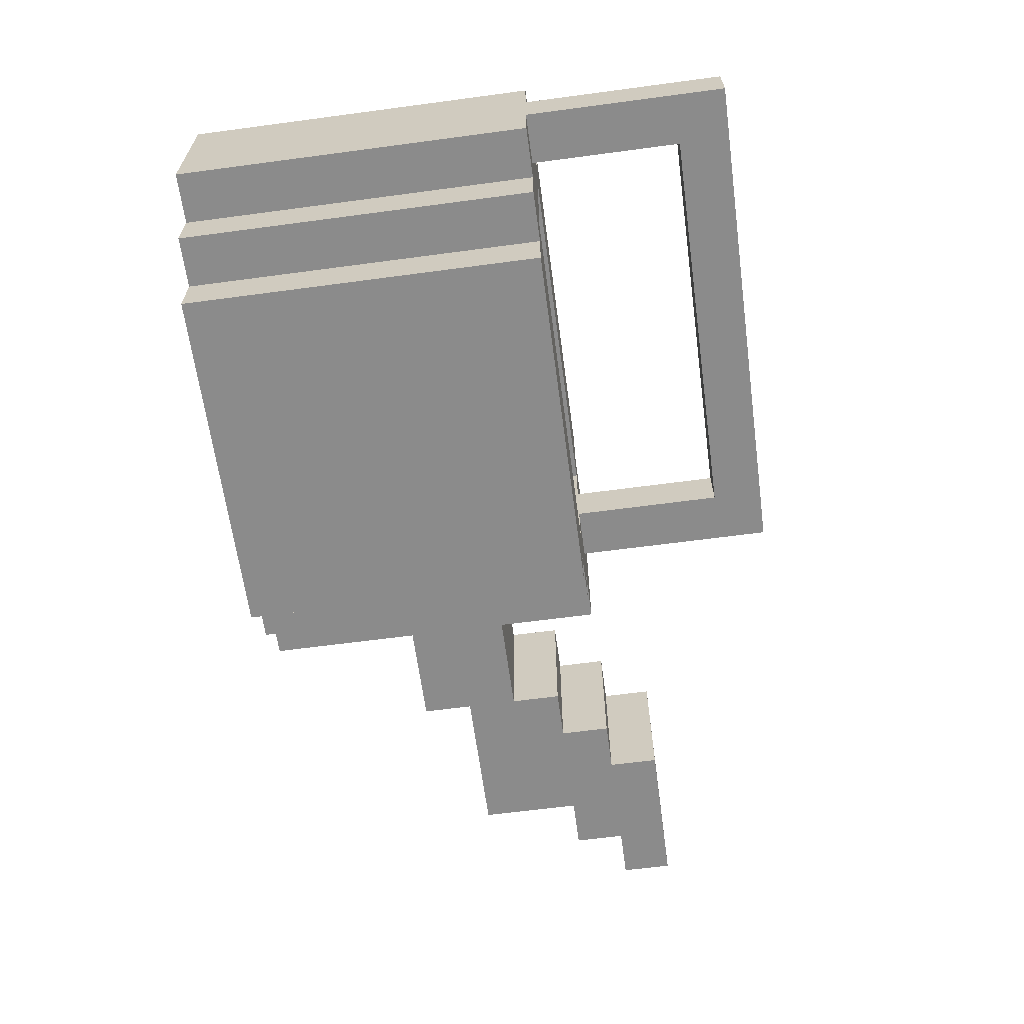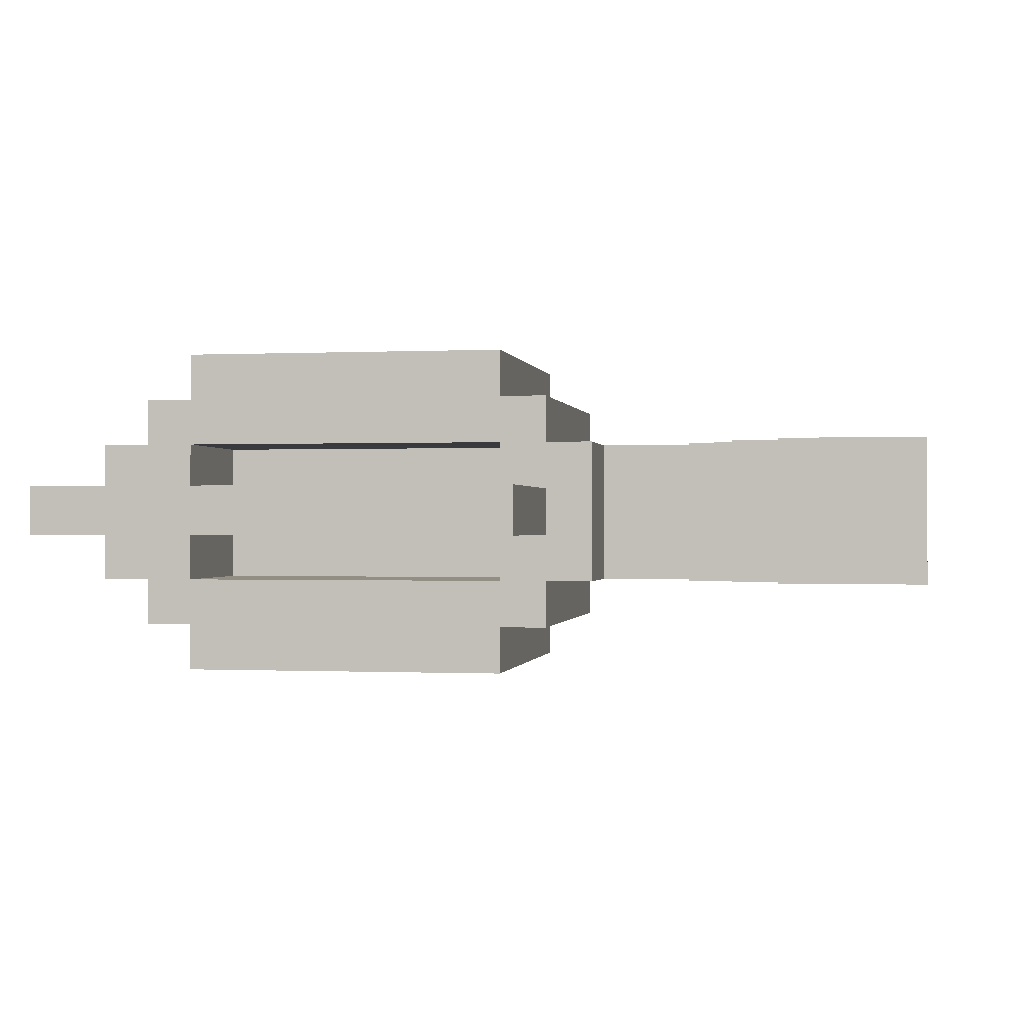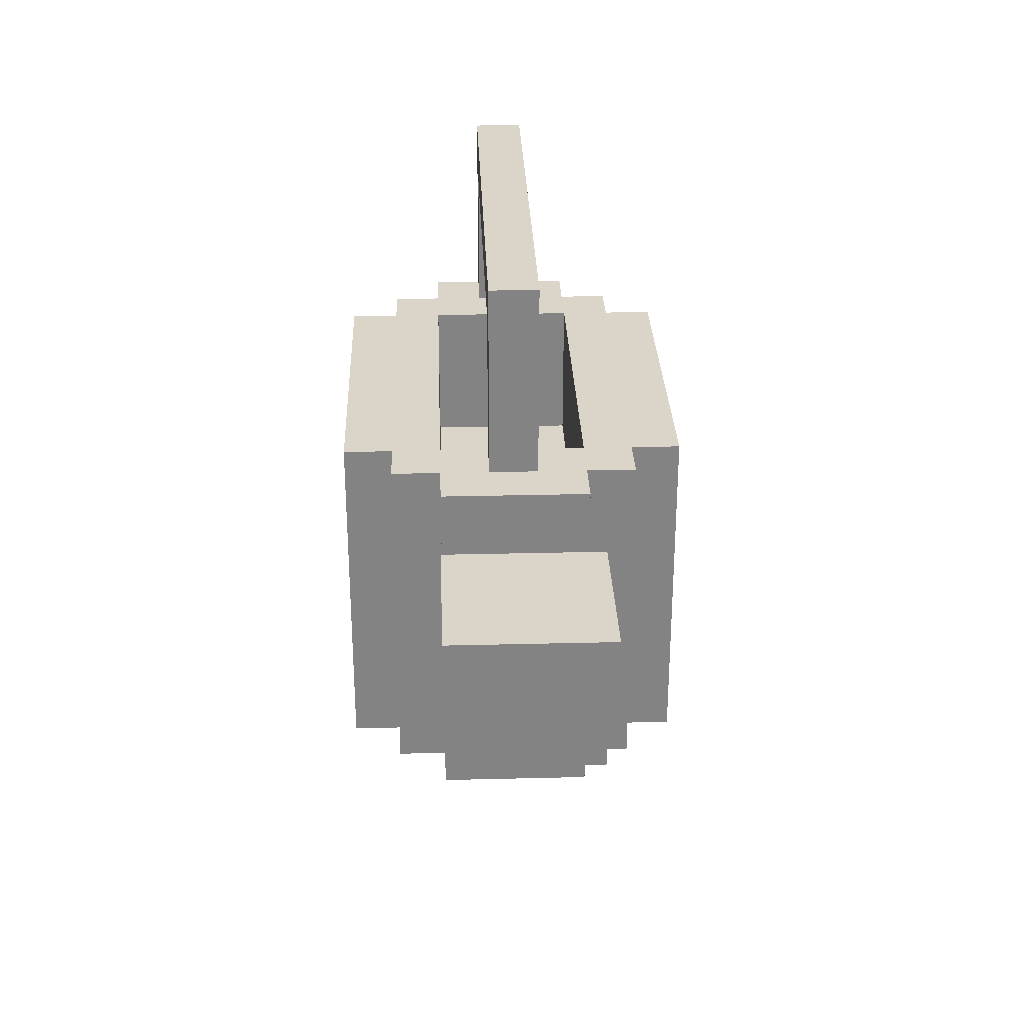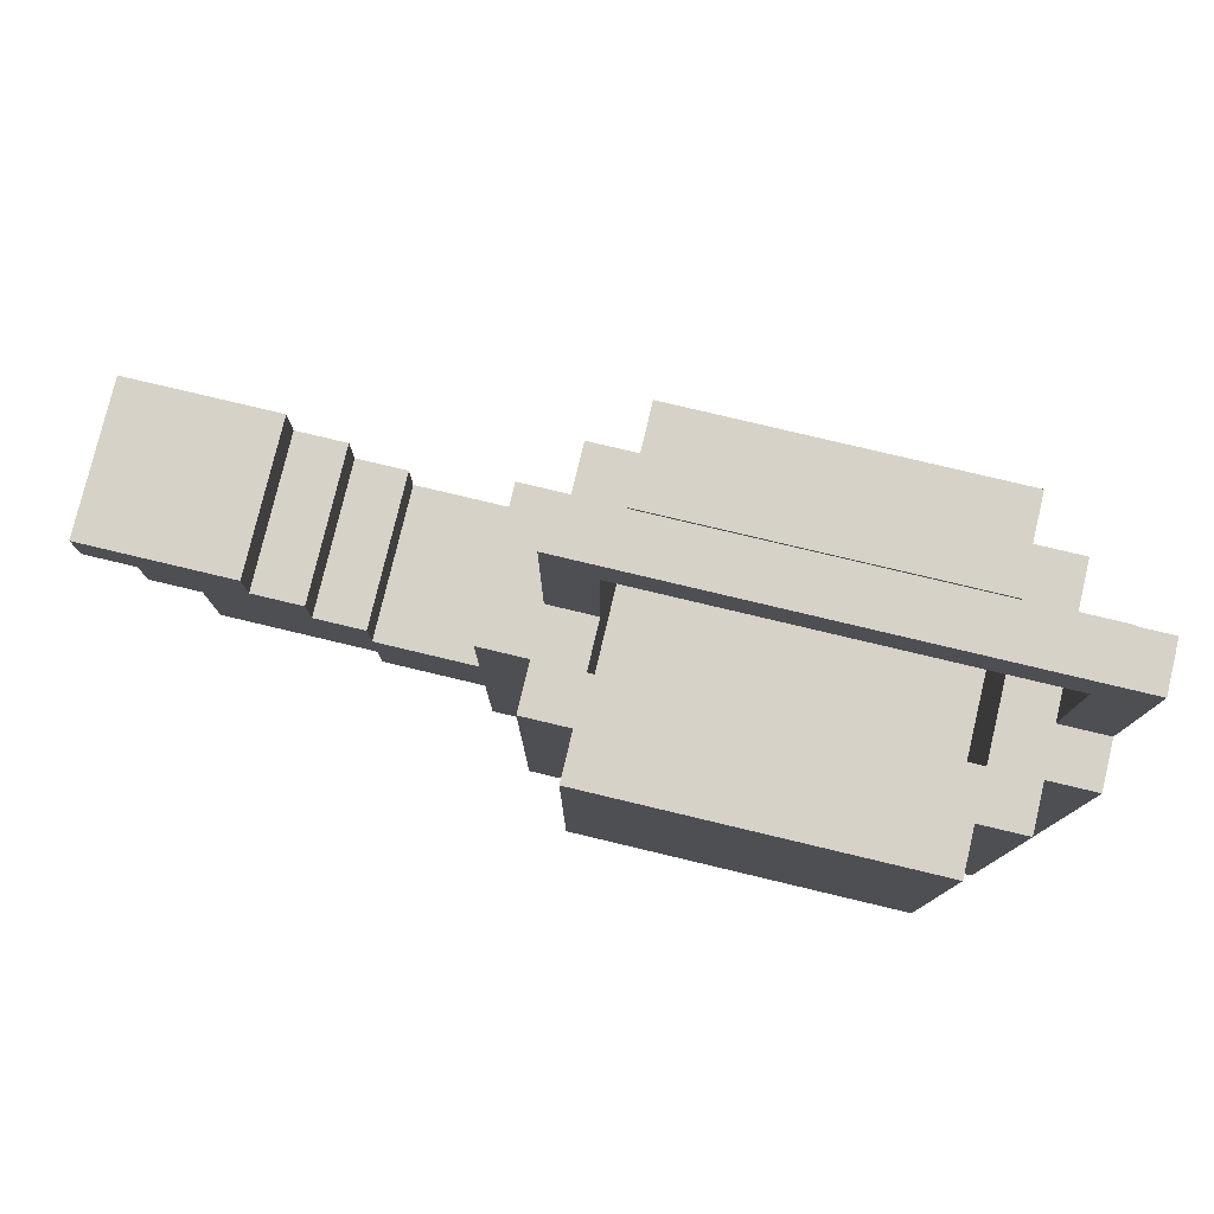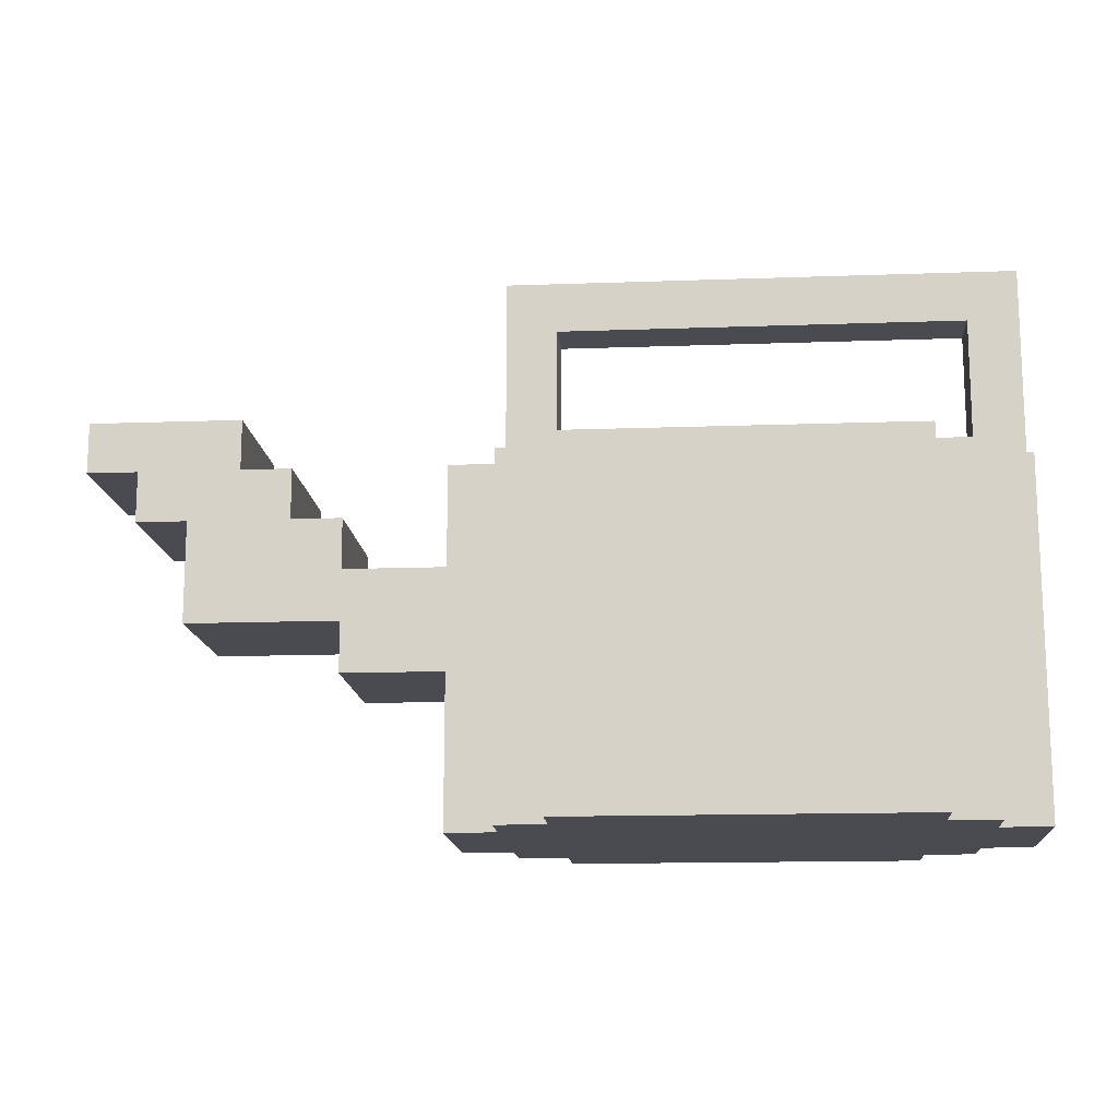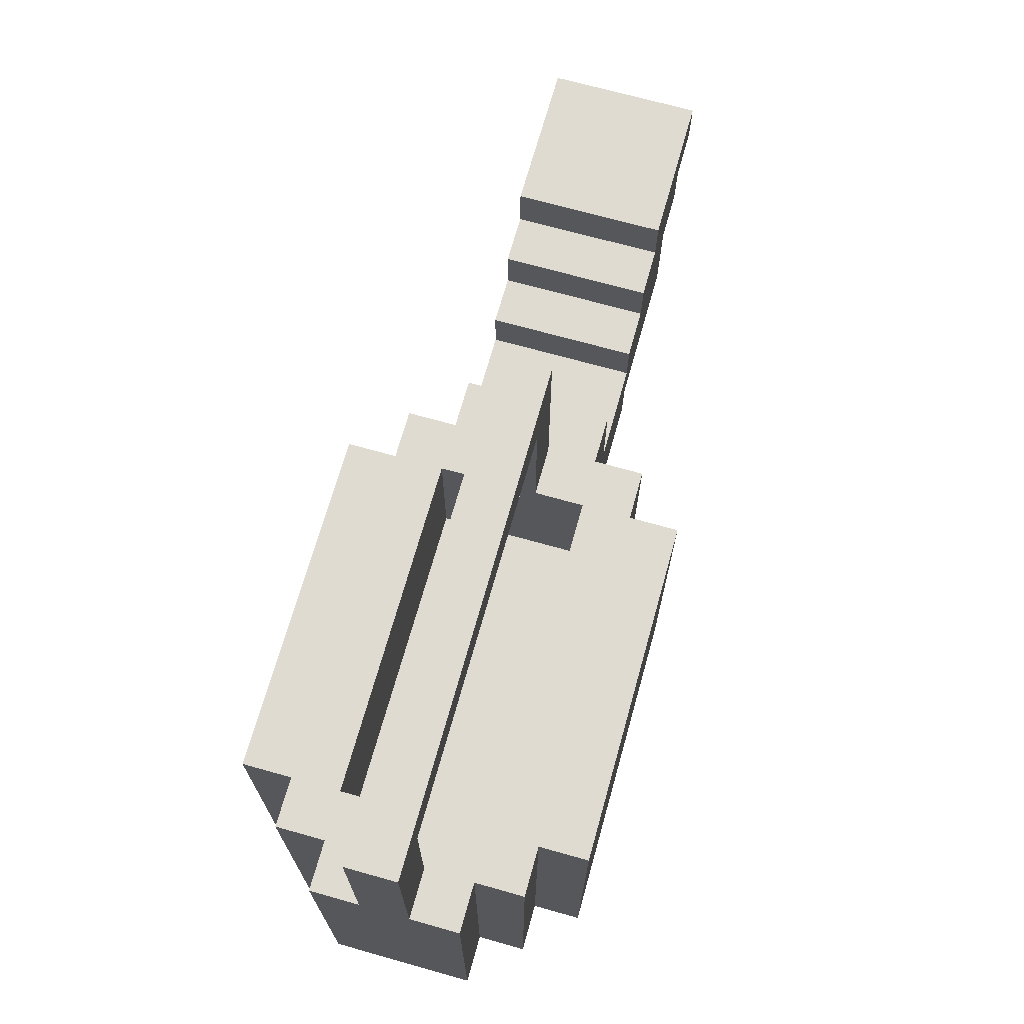
<metadata>
{"format":"obj","ext":"obj","renderer":"f3d","projection":"perspective","resolution":1024,"background":"white","views":[{"elev":-63.8,"azim":97.7,"up":"+Z"},{"elev":-0.4,"azim":-169.9,"up":"+Z"},{"elev":29.2,"azim":-92.1,"up":"+Y"},{"elev":78.3,"azim":13.4,"up":"+Y"},{"elev":-14.5,"azim":4.5,"up":"+Y"},{"elev":69.8,"azim":105.7,"up":"+Y"}]}
</metadata>
<code>
o
v -1.2 0.7 -5.96e-08
v -1.2 0.7 -0.3
v -1.2 0.8 -5.96e-08
v -1.2 0.8 -0.3
v -1.1 0.6 -5.96e-08
v -1.1 0.6 -0.3
v -1.1 0.7 -5.96e-08
v -1.1 0.7 -0.3
v -1 0.4 -5.96e-08
v -1 0.4 -0.3
v -1 0.6 -5.96e-08
v -1 0.6 -0.3
v -0.7 0.3 -5.96e-08
v -0.7 0.3 -0.3
v -0.7 0.4 -5.96e-08
v -0.7 0.4 -0.3
v -0.5 0 -5.96e-08
v -0.5 0 -0.3
v -0.5 0.3 -5.96e-08
v -0.5 0.3 -0.3
v -0.5 0.5 -5.96e-08
v -0.5 0.5 -0.3
v -0.5 0.7 -5.96e-08
v -0.5 0.7 -0.3
v -0.4 0 0.1
v -0.4 0 -5.96e-08
v -0.4 0 -0.3
v -0.4 0 -0.4
v -0.4 0.7 0.1
v -0.4 0.7 -5.96e-08
v -0.4 0.7 -0.1
v -0.4 0.7 -0.2
v -0.4 0.7 -0.3
v -0.4 0.7 -0.4
v -0.4 1.1 -0.1
v -0.4 1.1 -0.2
v -0.3 0 0.2
v -0.3 0 0.1
v -0.3 0 -0.4
v -0.3 0 -0.5
v -0.3 0.7 0.2
v -0.3 0.7 0.1
v -0.3 0.7 -0.4
v -0.3 0.7 -0.5
v 0.4 0.4 -5.96e-08
v 0.4 0.4 -0.3
v 0.4 0.7 -5.96e-08
v 0.4 0.7 -0.3
v 0.5 0.7 -0.1
v 0.5 0.7 -0.2
v 0.5 1 -0.1
v 0.5 1 -0.2
v -0.9 0.7 -5.96e-08
v -0.9 0.7 -0.3
v -0.9 0.8 -5.96e-08
v -0.9 0.8 -0.3
v -0.8 0.6 -5.96e-08
v -0.8 0.6 -0.3
v -0.8 0.7 -5.96e-08
v -0.8 0.7 -0.3
v -0.7 0.5 -5.96e-08
v -0.7 0.5 -0.3
v -0.7 0.6 -5.96e-08
v -0.7 0.6 -0.3
v -0.3 0.4 -5.96e-08
v -0.3 0.4 -0.3
v -0.3 0.7 -5.96e-08
v -0.3 0.7 -0.1
v -0.3 0.7 -0.2
v -0.3 0.7 -0.3
v -0.3 1 -0.1
v -0.3 1 -0.2
v 0.4 0 0.2
v 0.4 0 0.1
v 0.4 0 -0.4
v 0.4 0 -0.5
v 0.4 0.7 0.2
v 0.4 0.7 0.1
v 0.4 0.7 -0.4
v 0.4 0.7 -0.5
v 0.5 0 0.1
v 0.5 0 -5.96e-08
v 0.5 0 -0.3
v 0.5 0 -0.4
v 0.5 0.7 0.1
v 0.5 0.7 -5.96e-08
v 0.5 0.7 -0.3
v 0.5 0.7 -0.4
v 0.6 0 -5.96e-08
v 0.6 0 -0.3
v 0.6 0.7 -5.96e-08
v 0.6 0.7 -0.1
v 0.6 0.7 -0.2
v 0.6 0.7 -0.3
v 0.6 1.1 -0.1
v 0.6 1.1 -0.2
v -0.3 0 0.2
v -0.3 0.7 0.2
v 0.4 0 0.2
v 0.4 0.7 0.2
v -0.4 0 0.1
v -0.4 0.7 0.1
v -0.3 0 0.1
v -0.3 0.7 0.1
v 0.4 0 0.1
v 0.4 0.7 0.1
v 0.5 0 0.1
v 0.5 0.7 0.1
v -1.2 0.7 -5.96e-08
v -1.2 0.8 -5.96e-08
v -1.1 0.6 -5.96e-08
v -1.1 0.7 -5.96e-08
v -1 0.4 -5.96e-08
v -1 0.6 -5.96e-08
v -0.9 0.7 -5.96e-08
v -0.9 0.8 -5.96e-08
v -0.8 0.6 -5.96e-08
v -0.8 0.7 -5.96e-08
v -0.7 0.3 -5.96e-08
v -0.7 0.4 -5.96e-08
v -0.7 0.5 -5.96e-08
v -0.7 0.6 -5.96e-08
v -0.5 0 -5.96e-08
v -0.5 0.3 -5.96e-08
v -0.5 0.5 -5.96e-08
v -0.5 0.7 -5.96e-08
v -0.4 0 -5.96e-08
v -0.4 0.7 -5.96e-08
v 0.5 0 -5.96e-08
v 0.5 0.7 -5.96e-08
v 0.6 0 -5.96e-08
v 0.6 0.7 -5.96e-08
v -0.4 0.7 -0.1
v -0.4 1.1 -0.1
v -0.3 0.7 -0.1
v -0.3 1 -0.1
v 0.5 0.7 -0.1
v 0.5 1 -0.1
v 0.6 0.7 -0.1
v 0.6 1.1 -0.1
v -0.3 0.4 -0.3
v -0.3 0.7 -0.3
v 0.4 0.4 -0.3
v 0.4 0.7 -0.3
v -0.3 0.4 -5.96e-08
v -0.3 0.7 -5.96e-08
v 0.4 0.4 -5.96e-08
v 0.4 0.7 -5.96e-08
v -0.4 0.7 -0.2
v -0.4 1.1 -0.2
v -0.3 0.7 -0.2
v -0.3 1 -0.2
v 0.5 0.7 -0.2
v 0.5 1 -0.2
v 0.6 0.7 -0.2
v 0.6 1.1 -0.2
v -1.2 0.7 -0.3
v -1.2 0.8 -0.3
v -1.1 0.6 -0.3
v -1.1 0.7 -0.3
v -1 0.4 -0.3
v -1 0.6 -0.3
v -0.9 0.7 -0.3
v -0.9 0.8 -0.3
v -0.8 0.6 -0.3
v -0.8 0.7 -0.3
v -0.7 0.3 -0.3
v -0.7 0.4 -0.3
v -0.7 0.5 -0.3
v -0.7 0.6 -0.3
v -0.5 0 -0.3
v -0.5 0.3 -0.3
v -0.5 0.5 -0.3
v -0.5 0.7 -0.3
v -0.4 0 -0.3
v -0.4 0.7 -0.3
v 0.5 0 -0.3
v 0.5 0.7 -0.3
v 0.6 0 -0.3
v 0.6 0.7 -0.3
v -0.4 0 -0.4
v -0.4 0.7 -0.4
v -0.3 0 -0.4
v -0.3 0.7 -0.4
v 0.4 0 -0.4
v 0.4 0.7 -0.4
v 0.5 0 -0.4
v 0.5 0.7 -0.4
v -0.3 0 -0.5
v -0.3 0.7 -0.5
v 0.4 0 -0.5
v 0.4 0.7 -0.5
v -0.3 0 0.2
v 0.4 0 0.2
v -0.4 0 0.1
v -0.3 0 0.1
v 0.4 0 0.1
v 0.5 0 0.1
v -0.5 0 -5.96e-08
v -0.4 0 -5.96e-08
v 0.5 0 -5.96e-08
v 0.6 0 -5.96e-08
v -0.5 0 -0.3
v -0.4 0 -0.3
v 0.5 0 -0.3
v 0.6 0 -0.3
v -0.4 0 -0.4
v -0.3 0 -0.4
v 0.4 0 -0.4
v 0.5 0 -0.4
v -0.3 0 -0.5
v 0.4 0 -0.5
v -0.7 0.3 -5.96e-08
v -0.5 0.3 -5.96e-08
v -0.7 0.3 -0.3
v -0.5 0.3 -0.3
v -1 0.4 -5.96e-08
v -0.7 0.4 -5.96e-08
v -1 0.4 -0.3
v -0.7 0.4 -0.3
v -1.1 0.6 -5.96e-08
v -1 0.6 -5.96e-08
v -1.1 0.6 -0.3
v -1 0.6 -0.3
v -1.2 0.7 -5.96e-08
v -1.1 0.7 -5.96e-08
v -1.2 0.7 -0.3
v -1.1 0.7 -0.3
v -0.3 1 -0.1
v 0.5 1 -0.1
v -0.3 1 -0.2
v 0.5 1 -0.2
v -0.3 0.4 -5.96e-08
v 0.4 0.4 -5.96e-08
v -0.3 0.4 -0.3
v 0.4 0.4 -0.3
v -0.7 0.5 -5.96e-08
v -0.5 0.5 -5.96e-08
v -0.7 0.5 -0.3
v -0.5 0.5 -0.3
v -0.8 0.6 -5.96e-08
v -0.7 0.6 -5.96e-08
v -0.8 0.6 -0.3
v -0.7 0.6 -0.3
v -0.3 0.7 0.2
v 0.4 0.7 0.2
v -0.4 0.7 0.1
v -0.3 0.7 0.1
v 0.4 0.7 0.1
v 0.5 0.7 0.1
v -0.9 0.7 -5.96e-08
v -0.8 0.7 -5.96e-08
v -0.5 0.7 -5.96e-08
v -0.4 0.7 -5.96e-08
v -0.3 0.7 -5.96e-08
v 0.4 0.7 -5.96e-08
v 0.5 0.7 -5.96e-08
v 0.6 0.7 -5.96e-08
v -0.4 0.7 -0.1
v -0.3 0.7 -0.1
v 0.5 0.7 -0.1
v 0.6 0.7 -0.1
v -0.4 0.7 -0.2
v -0.3 0.7 -0.2
v 0.5 0.7 -0.2
v 0.6 0.7 -0.2
v -0.9 0.7 -0.3
v -0.8 0.7 -0.3
v -0.5 0.7 -0.3
v -0.4 0.7 -0.3
v -0.3 0.7 -0.3
v 0.4 0.7 -0.3
v 0.5 0.7 -0.3
v 0.6 0.7 -0.3
v -0.4 0.7 -0.4
v -0.3 0.7 -0.4
v 0.4 0.7 -0.4
v 0.5 0.7 -0.4
v -0.3 0.7 -0.5
v 0.4 0.7 -0.5
v -1.2 0.8 -5.96e-08
v -0.9 0.8 -5.96e-08
v -1.2 0.8 -0.3
v -0.9 0.8 -0.3
v -0.4 1.1 -0.1
v 0.6 1.1 -0.1
v -0.4 1.1 -0.2
v 0.6 1.1 -0.2
f 3 2 1
f 4 2 3
f 7 6 5
f 8 6 7
f 11 10 9
f 12 10 11
f 15 14 13
f 16 14 15
f 19 18 17
f 20 18 19
f 23 22 21
f 24 22 23
f 29 26 25
f 30 26 29
f 33 28 27
f 34 28 33
f 35 32 31
f 36 32 35
f 41 38 37
f 42 38 41
f 43 40 39
f 44 40 43
f 47 46 45
f 48 46 47
f 51 50 49
f 52 50 51
f 53 54 55
f 55 54 56
f 57 58 59
f 59 58 60
f 61 62 63
f 63 62 64
f 65 66 67
f 67 66 68
f 68 66 69
f 69 66 70
f 68 69 71
f 71 69 72
f 73 74 77
f 77 74 78
f 75 76 79
f 79 76 80
f 81 82 85
f 85 82 86
f 83 84 87
f 87 84 88
f 89 90 91
f 91 90 92
f 92 90 93
f 93 90 94
f 92 93 95
f 95 93 96
f 99 98 97
f 100 98 99
f 103 102 101
f 104 102 103
f 107 106 105
f 108 106 107
f 112 110 109
f 114 112 111
f 115 110 112
f 115 114 113
f 115 112 114
f 116 110 115
f 117 115 113
f 118 115 117
f 120 117 113
f 121 117 120
f 122 117 121
f 124 120 119
f 124 121 120
f 125 121 124
f 127 125 124
f 127 126 125
f 127 124 123
f 128 126 127
f 131 130 129
f 132 130 131
f 135 134 133
f 136 134 135
f 138 134 136
f 139 138 137
f 140 134 138
f 140 138 139
f 143 142 141
f 144 142 143
f 145 146 147
f 147 146 148
f 149 150 151
f 151 150 152
f 152 150 154
f 153 154 155
f 154 150 156
f 155 154 156
f 157 158 160
f 159 160 162
f 160 158 163
f 161 162 163
f 162 160 163
f 163 158 164
f 161 163 165
f 165 163 166
f 161 165 168
f 168 165 169
f 169 165 170
f 167 168 172
f 168 169 172
f 172 169 173
f 172 173 175
f 173 174 175
f 171 172 175
f 175 174 176
f 177 178 179
f 179 178 180
f 181 182 183
f 183 182 184
f 185 186 187
f 187 186 188
f 189 190 191
f 191 190 192
f 196 194 193
f 197 194 196
f 200 196 195
f 200 198 197
f 200 197 196
f 201 198 200
f 203 200 199
f 203 202 201
f 203 201 200
f 204 202 203
f 205 202 204
f 206 202 205
f 207 205 204
f 208 205 207
f 209 205 208
f 210 205 209
f 211 209 208
f 212 209 211
f 215 214 213
f 216 214 215
f 219 218 217
f 220 218 219
f 223 222 221
f 224 222 223
f 227 226 225
f 228 226 227
f 231 230 229
f 232 230 231
f 233 234 235
f 235 234 236
f 237 238 239
f 239 238 240
f 241 242 243
f 243 242 244
f 245 246 248
f 248 246 249
f 247 248 254
f 248 249 254
f 249 250 254
f 254 250 255
f 255 250 256
f 256 250 257
f 253 254 259
f 254 255 259
f 259 255 260
f 257 258 261
f 256 257 261
f 261 258 262
f 253 259 263
f 256 261 265
f 251 252 267
f 267 252 268
f 263 264 269
f 253 263 269
f 269 264 270
f 270 264 271
f 265 266 272
f 256 265 272
f 272 266 273
f 273 266 274
f 270 271 275
f 272 273 275
f 271 272 275
f 275 273 276
f 276 273 277
f 277 273 278
f 276 277 279
f 279 277 280
f 281 282 283
f 283 282 284
f 285 286 287
f 287 286 288

</code>
